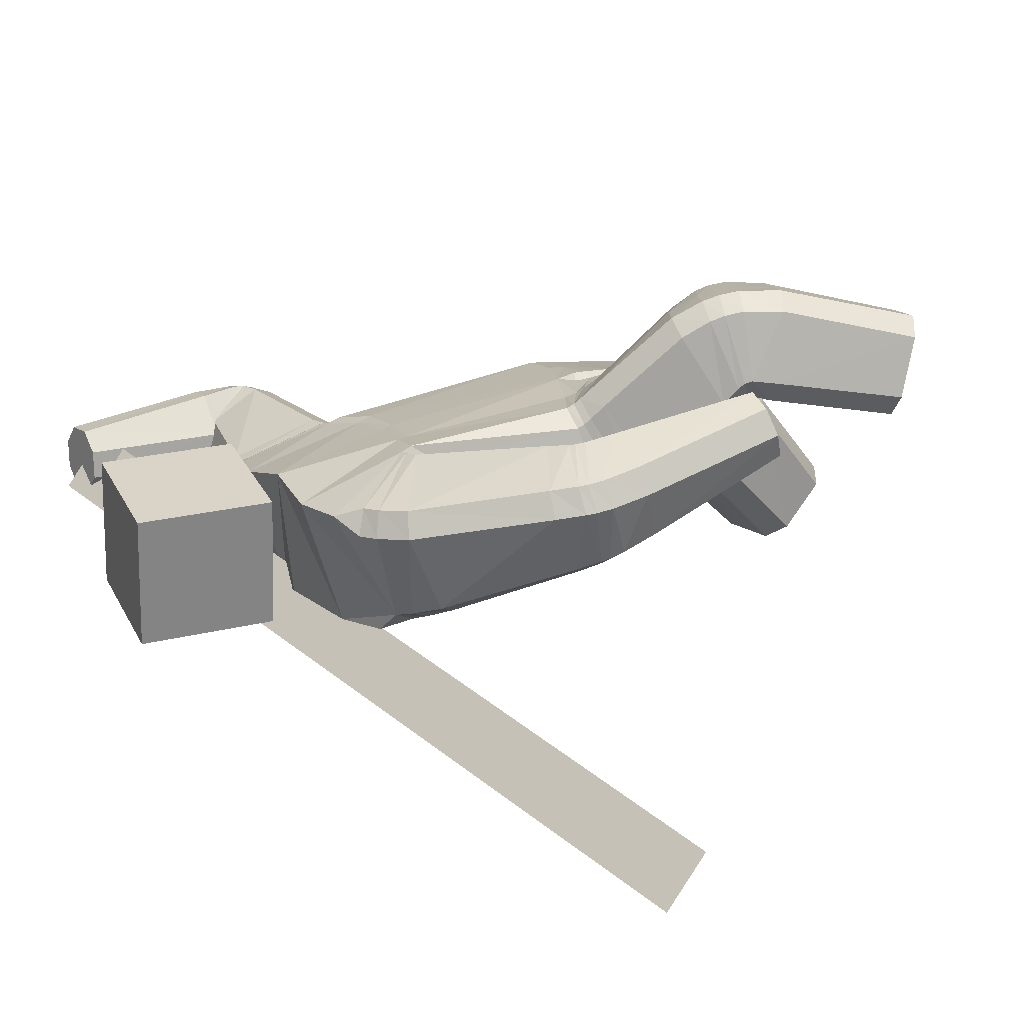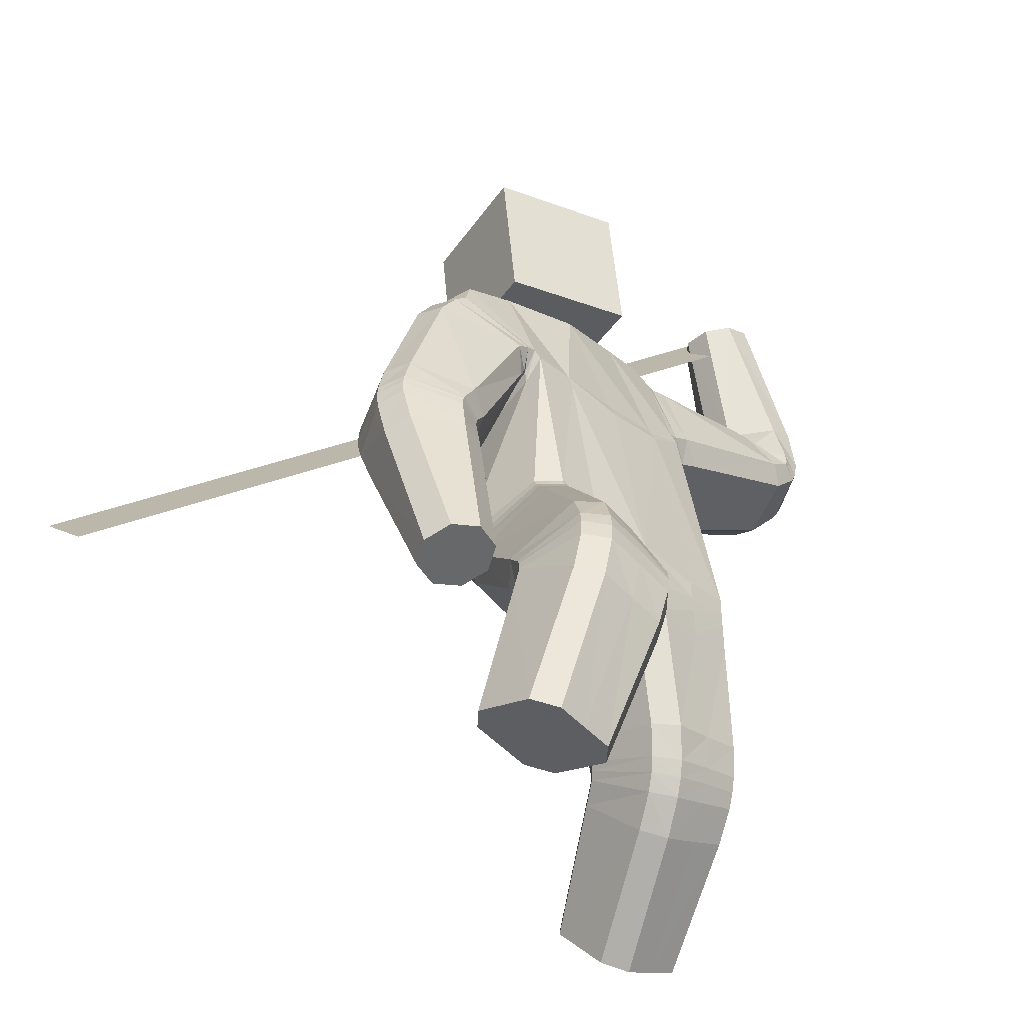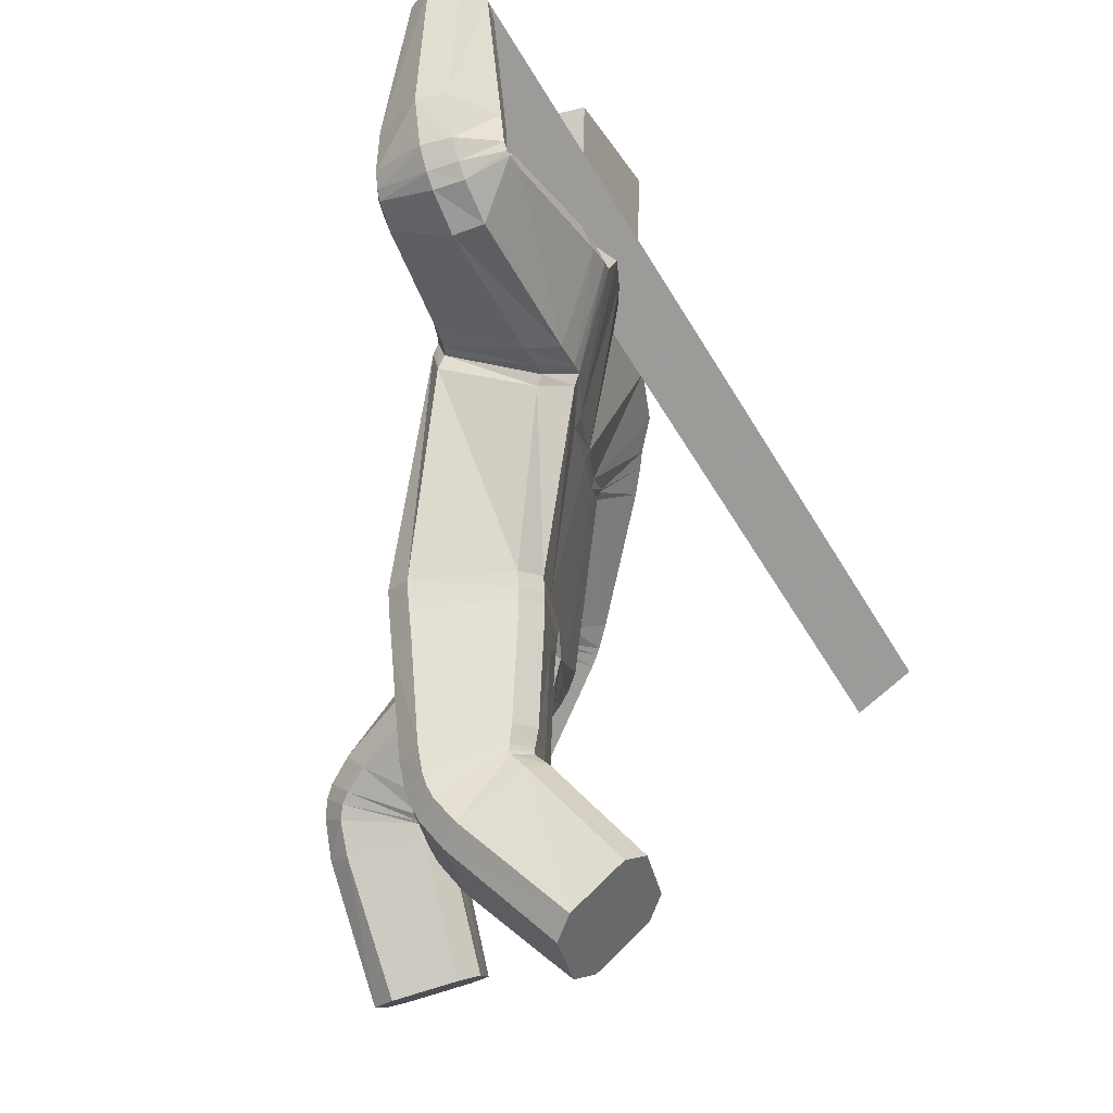
<metadata>
{"format":"obj","ext":"obj","renderer":"f3d","projection":"perspective","resolution":1024,"background":"white","views":[{"elev":25.8,"azim":-106.5,"up":"+Z"},{"elev":-40.1,"azim":-33.2,"up":"+Y"},{"elev":-17.7,"azim":111.0,"up":"+Y"}]}
</metadata>
<code>
o 立方体.001
v 0.7476 1.967 -0.1284
v -0.1039 1.948 0.05201
v 0.873 1.849 -0.07109
v -0.1132 1.916 -0.3393
v 0.9111 1.848 -0.3138
v 0.7871 1.969 -0.3708
v 0.8295 1.935 -0.3966
v 0.7373 1.989 -0.2071
v 0.8296 1.881 -0.04542
v 0.9227 1.828 -0.235
v 0.3695 1.995 -0.09265
v 0.4378 1.678 -0.03931
v 0.3855 1.609 -0.3627
v 0.3685 1.941 -0.4151
v 0.4463 1.589 -0.287
v 0.3828 1.867 -0.4506
v 0.000122 1.605 0.1075
v -0.072 1.492 -0.2684
v 0.3812 1.737 -0.000338
v 0.3595 2.029 -0.1679
v 0.1425 0.9717 -0.2408
v 0.05823 1.904 -0.4045
v 0.2457 0.9462 0.144
v 0.1045 2 -0.02515
v 0.3418 0.237 -0.5822
v 0.4413 0.02662 -0.3928
v 0.3517 0.4005 0.0278
v 0.2478 0.5294 -0.2579
v 0.1871 1.631 0.05868
v 0.1229 1.514 -0.3162
v 0.3053 2.022 -0.1575
v 0.3187 1.986 -0.08481
v 0.3828 1.657 -0.03341
v 0.3303 1.714 0.008985
v 0.2991 1.59 -0.3653
v 0.3768 1.568 -0.293
v 0.2989 1.934 -0.4159
v 0.3084 1.86 -0.4543
v 0.03444 0.9604 0.1364
v 0.1076 0.953 0.1788
v 0.05107 1.026 0.1882
v 0.008175 0.9536 -0.207
v -0.03478 0.9526 -0.1352
v -0.04864 0.994 -0.1918
v 0.3815 0.9611 0.109
v 0.4224 0.9738 0.03787
v 0.2968 1.982 -0.07398
v 0.2808 2.019 -0.1453
v 0.2331 2.024 -0.07016
v 0.3493 0.9917 -0.2328
v 0.2775 0.9889 -0.2752
v 0.2637 1.933 -0.41
v 0.2696 1.859 -0.45
v 0.1982 1.912 -0.4479
v 0.221 0.1462 -0.5258
v 0.2568 0.2071 -0.5706
v 0.3563 -0.00322 -0.3813
v 0.2813 0.01863 -0.411
v 0.427 0.2669 -0.5937
v 0.5018 0.2448 -0.5638
v 0.5621 0.1173 -0.449
v 0.5265 0.05655 -0.4043
v 0.09957 0.4659 -0.1742
v 0.1383 0.502 -0.2346
v 0.1679 0.3794 0.0148
v 0.2424 0.3711 0.04988
v 0.3574 0.5592 -0.28
v 0.4305 0.5527 -0.2427
v 0.4617 0.4254 0.003432
v 0.4995 0.4657 -0.05418
v 0.2578 1.582 -0.3626
v 0.3388 1.56 -0.2902
v 0.3578 1.644 -0.02462
v 0.3029 1.705 0.01751
v 0.6921 2.467 -0.2766
v 0.6134 2.442 -0.2632
v 0.5693 2.423 -0.1971
v 0.5843 2.42 -0.1149
v 0.7717 2.48 -0.1469
v 0.7567 2.483 -0.2291
v 0.6489 2.436 -0.06736
v 0.7276 2.461 -0.08069
v 0.7288 1.972 -0.2127
v 0.7402 1.955 -0.1333
v 0.7884 1.966 -0.3703
v 0.8386 1.945 -0.3934
v 0.934 1.888 -0.3066
v 0.9446 1.869 -0.2275
v 0.8852 1.875 -0.06967
v 0.8348 1.896 -0.04666
v 0.7231 1.951 -0.1385
v 0.7102 1.962 -0.219
v 0.8419 1.969 -0.3871
v 0.7813 1.974 -0.3675
v 0.9632 1.933 -0.2164
v 0.9507 1.946 -0.2967
v 0.8318 1.926 -0.04817
v 0.8924 1.922 -0.06774
v 0.8096 1.795 -0.0707
v 0.8206 1.767 -0.3291
v 0.8375 1.743 -0.2515
v 0.7745 1.852 -0.03899
v 0.717 2.033 -0.1927
v 0.7461 1.981 -0.3733
v 0.7716 1.921 -0.4046
v 0.7253 2.003 -0.1157
v 0.6596 2.006 -0.223
v 0.95 2.069 -0.1959
v 0.8154 2.056 -0.3679
v 0.6743 2.001 -0.1411
v 0.7407 2.038 -0.3531
v 0.9355 2.074 -0.2777
v 0.869 2.038 -0.06563
v 0.7944 2.02 -0.05087
v 0.1489 0.9346 -0.2414
v 0.2523 0.9037 0.1387
v 0.03926 0.9155 0.1356
v 0.113 0.9097 0.1771
v 0.3865 0.9215 0.1034
v 0.4272 0.9358 0.03236
v 0.2819 0.955 -0.2758
v 0.3538 0.9583 -0.2336
v -0.02867 0.9158 -0.1335
v 0.01462 0.9164 -0.2056
v 0.1625 0.8676 -0.245
v 0.2653 0.8318 0.1277
v 0.04903 0.8398 0.1314
v 0.3968 0.8521 0.09223
v 0.3647 0.8957 -0.2377
v 0.02672 0.8469 -0.2043
v 0.1244 0.8342 0.1711
v 0.4374 0.8683 0.02098
v 0.2926 0.8914 -0.2795
v -0.01792 0.8442 -0.1304
v 0.2425 0.5444 -0.2575
v 0.3446 0.4405 0.04642
v 0.1577 0.4187 0.03575
v 0.4562 0.4643 0.02102
v 0.4264 0.5704 -0.2413
v 0.1308 0.5194 -0.2306
v 0.2328 0.4127 0.07138
v 0.4946 0.4984 -0.04058
v 0.3537 0.5732 -0.2806
v 0.09038 0.489 -0.1655
v 0.2105 0.5028 0.1039
v 0.4835 0.5742 -0.02221
v 0.3436 0.6219 -0.2859
v 0.06946 0.5504 -0.1564
v 0.2288 0.5961 -0.2601
v 0.329 0.5264 0.07221
v 0.1362 0.5037 0.06559
v 0.4441 0.5491 0.04463
v 0.4159 0.6235 -0.2437
v 0.1106 0.5721 -0.2263
v 0.2527 0.523 -0.2623
v 0.3598 0.3544 -0.001605
v 0.108 0.4447 -0.1886
v 0.1454 0.4894 -0.2434
v 0.3607 0.5519 -0.2828
v 0.4344 0.5398 -0.2483
v 0.4677 0.385 -0.02185
v 0.5048 0.4305 -0.0757
v 0.1784 0.3359 -0.0155
v 0.2522 0.3244 0.01909
v 0.2663 0.4911 -0.3076
v 0.3765 0.274 -0.07864
v 0.1634 0.454 -0.2918
v 0.4446 0.5027 -0.2912
v 0.4799 0.3086 -0.09363
v 0.1986 0.259 -0.09301
v 0.1272 0.397 -0.2436
v 0.3701 0.5229 -0.3225
v 0.5161 0.3635 -0.1419
v 0.2731 0.241 -0.06126
v 0.1394 1.016 -0.2374
v 0.2418 0.9949 0.1477
v 0.346 1.035 -0.2287
v 0.274 1.036 -0.2711
v 0.3768 1.011 0.1144
v 0.4183 1.018 0.04266
v 0.263 1.547 -0.3522
v 0.3694 1.605 -0.01122
v 0.1272 1.484 -0.3008
v 0.194 1.595 0.07354
v 0.3376 1.529 -0.2769
v 0.313 1.67 0.02772
v 0.008834 1.57 0.1182
v -0.06618 1.457 -0.258
v -0.7928 1.23 0.226
v -0.5571 1.173 0.2373
v -0.5621 1.106 -0.004539
v -0.7985 1.161 -0.01513
v -0.7326 1.133 -0.05374
v -0.8352 1.22 0.1556
v -0.6222 1.203 0.2754
v -0.5202 1.114 0.06648
v -0.6181 1.677 0.1306
v -0.3598 1.513 0.1637
v -0.363 1.455 -0.1659
v -0.6371 1.588 -0.1841
v -0.3399 1.419 -0.08074
v -0.5845 1.539 -0.2227
v -0.3853 1.592 0.1922
v -0.6592 1.684 0.05999
v -0.2546 0.8957 -0.1205
v -0.3615 1.82 -0.3249
v -0.1335 1.023 0.2172
v -0.3309 1.924 0.05407
v -0.4368 0.1466 0.1774
v -0.37 0.06602 0.4586
v -0.2353 0.633 0.5424
v -0.3389 0.56 0.2527
v -0.1821 1.595 0.1545
v -0.2349 1.471 -0.2207
v -0.6015 1.764 0.04733
v -0.5654 1.748 0.1182
v -0.3413 1.547 0.1505
v -0.3471 1.613 0.1813
v -0.3613 1.477 -0.1906
v -0.3383 1.451 -0.1042
v -0.5967 1.665 -0.2089
v -0.5546 1.608 -0.2474
v -0.005913 0.9753 0.2012
v -0.111 0.9271 -0.1698
v -0.2625 1.073 0.2381
v -0.3364 1.065 0.2016
v -0.5259 1.783 0.1116
v -0.5586 1.804 0.04106
v -0.4927 1.863 0.08163
v -0.4258 0.9521 -0.02868
v -0.3884 0.9202 -0.09017
v -0.5672 1.706 -0.2219
v -0.5326 1.647 -0.261
v -0.5098 1.74 -0.2931
v -0.2803 0.1111 0.1932
v -0.35 0.1347 0.1534
v -0.2832 0.0542 0.4346
v -0.2398 0.06231 0.3637
v -0.5238 0.1584 0.2015
v -0.5669 0.1502 0.2725
v -0.5265 0.1014 0.4429
v -0.457 0.07788 0.4826
v -0.1565 0.5307 0.2622
v -0.2301 0.5325 0.2277
v -0.08773 0.576 0.4522
v -0.1268 0.6037 0.5176
v -0.4474 0.5907 0.2771
v -0.4851 0.6185 0.3386
v -0.3453 0.6542 0.5693
v -0.417 0.6632 0.5314
v -0.3499 1.48 -0.202
v -0.3416 1.458 -0.1212
v -0.3303 1.553 0.1376
v -0.3206 1.618 0.1764
v -0.65 0.5922 0.1697
v -0.7237 0.5985 0.2089
v -0.7474 0.6192 0.2842
v -0.7082 0.6428 0.3543
v -0.5328 0.6277 0.261
v -0.5721 0.6041 0.191
v -0.6302 0.6547 0.3755
v -0.5566 0.6484 0.3365
v -0.8398 1.191 0.1602
v -0.798 1.203 0.2305
v -0.8002 1.135 -0.007271
v -0.7326 1.112 -0.046
v -0.5643 1.096 0.002522
v -0.5228 1.108 0.07284
v -0.5624 1.164 0.2405
v -0.6301 1.187 0.2791
v -0.8008 1.16 0.2384
v -0.8416 1.144 0.1681
v -0.7289 1.076 -0.0326
v -0.7987 1.093 0.006292
v -0.5239 1.092 0.08407
v -0.5646 1.076 0.01388
v -0.6366 1.16 0.2848
v -0.5668 1.142 0.2461
v -0.5281 1.211 0.2271
v -0.5368 1.145 -0.02748
v -0.4969 1.141 0.04571
v -0.5856 1.255 0.2635
v -0.8111 1.302 0.141
v -0.7804 1.233 -0.04017
v -0.7178 1.195 -0.07853
v -0.7674 1.305 0.2117
v -0.828 1.037 0.1887
v -0.5199 1.027 0.1144
v -0.7106 0.9871 0.002685
v -0.7885 1.059 0.2588
v -0.7834 0.9958 0.04179
v -0.5595 1.005 0.04434
v -0.5645 1.068 0.2614
v -0.6372 1.077 0.3004
v -0.2618 0.8516 -0.09434
v -0.1371 1.002 0.2301
v 0.0302 0.9219 0.1388
v -0.01092 0.9383 0.2075
v -0.265 1.055 0.2541
v -0.3393 1.045 0.2185
v -0.3936 0.8802 -0.0633
v -0.4299 0.9191 -0.003895
v -0.03953 0.9064 -0.1255
v -0.1161 0.8855 -0.1574
v -0.2745 0.7871 -0.04425
v -0.1473 0.9598 0.2646
v 0.02152 0.8552 0.1488
v -0.2727 1.015 0.2921
v -0.4388 0.8671 0.04818
v -0.1272 0.8098 -0.1288
v -0.02037 0.8784 0.2225
v -0.3473 1.006 0.2579
v -0.4036 0.8205 -0.009862
v -0.04852 0.8297 -0.1048
v -0.3362 0.5651 0.2413
v -0.2258 0.6774 0.526
v -0.0769 0.6062 0.4323
v -0.3365 0.7038 0.5524
v -0.4818 0.6372 0.3247
v -0.2255 0.5356 0.2149
v -0.1157 0.642 0.4992
v -0.4092 0.7057 0.5155
v -0.4454 0.6012 0.265
v -0.1499 0.5383 0.2438
v -0.0926 0.7096 0.442
v -0.3942 0.7861 0.4675
v -0.4399 0.6315 0.2207
v -0.1343 0.5655 0.1867
v -0.3281 0.59 0.197
v -0.2073 0.7584 0.4774
v -0.05527 0.665 0.3781
v -0.32 0.7932 0.5025
v -0.4745 0.6788 0.2782
v -0.2106 0.5558 0.157
v -0.3411 0.5602 0.2528
v -0.2475 0.5742 0.5537
v -0.1619 0.5239 0.2653
v -0.2339 0.5334 0.2278
v -0.4495 0.5812 0.2806
v -0.489 0.5966 0.3452
v -0.3556 0.5967 0.5802
v -0.4268 0.6087 0.5426
v -0.09981 0.5357 0.4629
v -0.1395 0.5519 0.5273
v -0.3538 0.5141 0.2342
v -0.2733 0.456 0.5486
v -0.2493 0.4953 0.2089
v -0.5013 0.5272 0.3352
v -0.3781 0.4747 0.5768
v -0.1263 0.4396 0.4529
v -0.179 0.4749 0.2492
v -0.4591 0.5288 0.2652
v -0.4483 0.4933 0.538
v -0.1683 0.4406 0.5216
v -0.2496 0.9444 -0.1386
v -0.1312 1.058 0.2047
v -0.4215 0.9937 -0.0463
v -0.3833 0.969 -0.1103
v -0.2621 1.094 0.2275
v -0.3357 1.084 0.1905
v -0.3428 1.453 -0.1924
v -0.326 1.52 0.1391
v -0.2298 1.44 -0.2178
v -0.1714 1.564 0.1555
v -0.354 1.428 -0.1198
v -0.3065 1.586 0.186
v 0.09684 2.065 -0.3119
v 0.04913 2.462 -0.3026
v 0.0771 2.053 0.0874
v 0.02938 2.45 0.09678
v -0.2998 2.018 -0.333
v -0.3475 2.415 -0.3236
v -0.3196 2.006 0.06639
v -0.3673 2.403 0.07577
v -1.378 1.15 -0.8226
v 0.6455 2.502 -0.2496
v -1.336 1.024 -0.6725
v 0.6869 2.376 -0.09956
f 169 166 26 62
f 5 7 86 87
f 110 114 81 78
f 29 24 2 17
f 136 141 66 27
f 22 4 2 24
f 165 172 59 25
f 168 173 61 60
f 25 59 60 61 62 26
f 42 44 175 21
f 6 8 83 85
f 23 176 41 40
f 30 22 54 53 71
f 166 174 57 26
f 186 74 29 184
f 135 143 67 28
f 140 135 28 64
f 185 72 73 182
f 139 142 70 68
f 138 136 27 69
f 170 171 55 58
f 3 10 88 89
f 1 9 90 84
f 183 30 71 181
f 18 4 22 30
f 167 165 25 56
f 112 109 75 80
f 111 107 77 76
f 47 32 31 48
f 113 108 79 82
f 74 47 49 24 29
f 79 80 75 76 77 78 81 82
f 55 56 25 26 57 58
f 52 54 22 24 49 48
f 39 40 41
f 42 43 44
f 47 48 49
f 52 53 54
f 177 50 51 178
f 179 45 46 180
f 157 63 64 158
f 137 65 66 141
f 159 67 68 160
f 138 69 70 142
f 169 62 61 173
f 121 51 50 122
f 170 58 57 174
f 123 43 42 124
f 110 78 77 107
f 38 53 52 37
f 36 72 71 35
f 34 74 73 33
f 1 84 83 8
f 93 86 85 94
f 95 88 87 96
f 97 90 89 98
f 137 144 63 65
f 19 34 33 12
f 15 36 35 13
f 16 38 37 14
f 47 74 34 32
f 73 72 36 33
f 52 48 31 37
f 71 53 38 35
f 105 16 14 104
f 101 15 13 100
f 102 19 12 99
f 32 11 20 31
f 32 34 19 11
f 33 36 15 12
f 37 31 20 14
f 35 38 16 13
f 90 9 3 89
f 88 10 5 87
f 86 7 6 85
f 106 1 8 103
f 106 102 9 1
f 99 101 10 3
f 104 103 8 6
f 100 105 7 5
f 114 97 98 113
f 108 95 96 112
f 109 93 94 111
f 84 91 92 83
f 89 88 95 98
f 85 83 92 94
f 87 86 93 96
f 84 90 97 91
f 13 16 105 100
f 14 20 103 104
f 12 15 101 99
f 11 19 102 106
f 11 106 103 20
f 9 102 99 3
f 10 101 100 5
f 7 105 104 6
f 75 109 111 76
f 79 108 112 80
f 81 114 113 82
f 91 110 107 92
f 98 95 108 113
f 94 92 107 111
f 96 93 109 112
f 91 97 114 110
f 39 43 123 117
f 134 123 124 130
f 133 121 122 129
f 45 119 120 46
f 39 117 118 40
f 45 23 116 119
f 50 46 120 122
f 42 21 115 124
f 21 51 121 115
f 23 40 118 116
f 147 133 129 153
f 148 134 130 154
f 117 123 134 127
f 119 128 132 120
f 117 127 131 118
f 119 116 126 128
f 122 120 132 129
f 124 115 125 130
f 115 121 133 125
f 116 118 131 126
f 63 144 140 64
f 67 143 139 68
f 151 148 144 137
f 152 138 142 146
f 151 137 141 145
f 152 150 136 138
f 153 146 142 139
f 154 149 135 140
f 149 147 143 135
f 150 145 141 136
f 126 131 145 150
f 125 133 147 149
f 130 125 149 154
f 129 132 146 153
f 128 126 150 152
f 127 151 145 131
f 128 152 146 132
f 127 134 148 151
f 144 148 154 140
f 143 147 153 139
f 65 163 164 66
f 69 161 162 70
f 172 159 160 168
f 171 157 158 167
f 64 28 155 158
f 65 63 157 163
f 27 66 164 156
f 68 70 162 160
f 28 67 159 155
f 69 27 156 161
f 55 171 167 56
f 59 172 168 60
f 163 170 174 164
f 161 169 173 162
f 158 155 165 167
f 163 157 171 170
f 156 164 174 166
f 160 162 173 168
f 155 159 172 165
f 161 156 166 169
f 186 179 180 182
f 185 177 178 181
f 21 175 178 51
f 50 177 180 46
f 45 179 176 23
f 72 185 181 71
f 74 186 182 73
f 175 183 181 178
f 177 185 182 180
f 179 186 184 176
f 187 184 29 17
f 183 188 18 30
f 41 176 184 187
f 175 44 188 183
f 349 242 210 346
f 191 267 266 193
f 290 258 261 294
f 213 17 2 208
f 316 211 246 321
f 206 208 2 4
f 345 209 239 352
f 348 240 241 353
f 209 210 242 241 240 239
f 224 205 355 44
f 192 265 263 194
f 207 223 41 356
f 214 251 233 234 206
f 346 210 237 354
f 366 364 213 254
f 315 212 247 323
f 320 244 212 315
f 365 362 253 252
f 319 248 250 322
f 318 249 211 316
f 350 238 235 351
f 190 269 268 196
f 189 264 270 195
f 363 361 251 214
f 18 214 206 4
f 347 236 209 345
f 292 260 255 289
f 291 256 257 287
f 227 228 215 216
f 293 262 259 288
f 254 213 208 229 227
f 259 262 261 258 257 256 255 260
f 235 238 237 210 209 236
f 232 228 229 208 206 234
f 39 41 223
f 224 44 43
f 227 229 228
f 232 234 233
f 357 358 231 230
f 359 360 226 225
f 337 338 244 243
f 317 321 246 245
f 339 340 248 247
f 318 322 250 249
f 349 353 241 242
f 301 302 230 231
f 350 354 237 238
f 303 304 224 43
f 290 287 257 258
f 222 221 232 233
f 220 219 251 252
f 218 217 253 254
f 189 194 263 264
f 273 274 265 266
f 275 276 267 268
f 277 278 269 270
f 317 245 243 324
f 203 198 217 218
f 201 199 219 220
f 202 200 221 222
f 227 216 218 254
f 253 217 220 252
f 232 221 215 228
f 251 219 222 233
f 285 284 200 202
f 281 280 199 201
f 282 279 198 203
f 216 215 204 197
f 216 197 203 218
f 217 198 201 220
f 221 200 204 215
f 219 199 202 222
f 270 269 190 195
f 268 267 191 196
f 266 265 192 193
f 286 283 194 189
f 286 189 195 282
f 279 190 196 281
f 284 192 194 283
f 280 191 193 285
f 294 293 278 277
f 288 292 276 275
f 289 291 274 273
f 264 263 272 271
f 269 278 275 268
f 265 274 272 263
f 267 276 273 266
f 264 271 277 270
f 199 280 285 202
f 200 284 283 204
f 198 279 281 201
f 197 286 282 203
f 197 204 283 286
f 195 190 279 282
f 196 191 280 281
f 193 192 284 285
f 255 256 291 289
f 259 260 292 288
f 261 262 293 294
f 271 272 287 290
f 278 293 288 275
f 274 291 287 272
f 276 292 289 273
f 271 290 294 277
f 39 297 303 43
f 314 310 304 303
f 313 309 302 301
f 225 226 300 299
f 39 223 298 297
f 225 299 296 207
f 230 302 300 226
f 224 304 295 205
f 205 295 301 231
f 207 296 298 223
f 327 333 309 313
f 328 334 310 314
f 297 307 314 303
f 299 300 312 308
f 297 298 311 307
f 299 308 306 296
f 302 309 312 300
f 304 310 305 295
f 295 305 313 301
f 296 306 311 298
f 243 244 320 324
f 247 248 319 323
f 331 317 324 328
f 332 326 322 318
f 331 325 321 317
f 332 318 316 330
f 333 319 322 326
f 334 320 315 329
f 329 315 323 327
f 330 316 321 325
f 306 330 325 311
f 305 329 327 313
f 310 334 329 305
f 309 333 326 312
f 308 332 330 306
f 307 311 325 331
f 308 312 326 332
f 307 331 328 314
f 324 320 334 328
f 323 319 333 327
f 245 246 344 343
f 249 250 342 341
f 352 348 340 339
f 351 347 338 337
f 244 338 335 212
f 245 343 337 243
f 211 336 344 246
f 248 340 342 250
f 212 335 339 247
f 249 341 336 211
f 235 236 347 351
f 239 240 348 352
f 343 344 354 350
f 341 342 353 349
f 338 347 345 335
f 343 350 351 337
f 336 346 354 344
f 340 348 353 342
f 335 345 352 339
f 341 349 346 336
f 366 362 360 359
f 365 361 358 357
f 205 231 358 355
f 230 226 360 357
f 225 207 356 359
f 252 251 361 365
f 254 253 362 366
f 355 358 361 363
f 357 360 362 365
f 359 356 364 366
f 187 17 213 364
f 363 214 18 188
f 41 187 364 356
f 355 363 188 44
f 367 368 370 369
f 369 370 374 373
f 373 374 372 371
f 371 372 368 367
f 369 373 371 367
f 374 370 368 372
f 375 376 378 377

</code>
